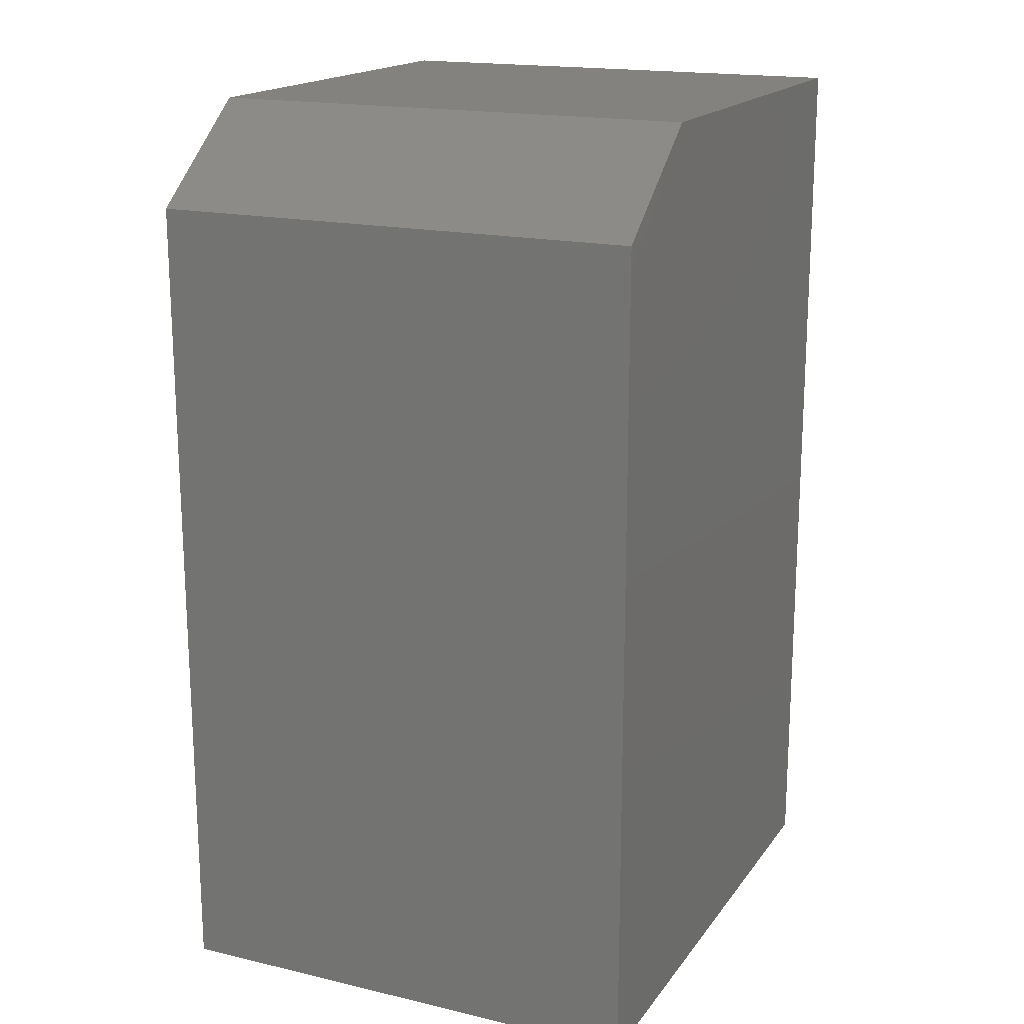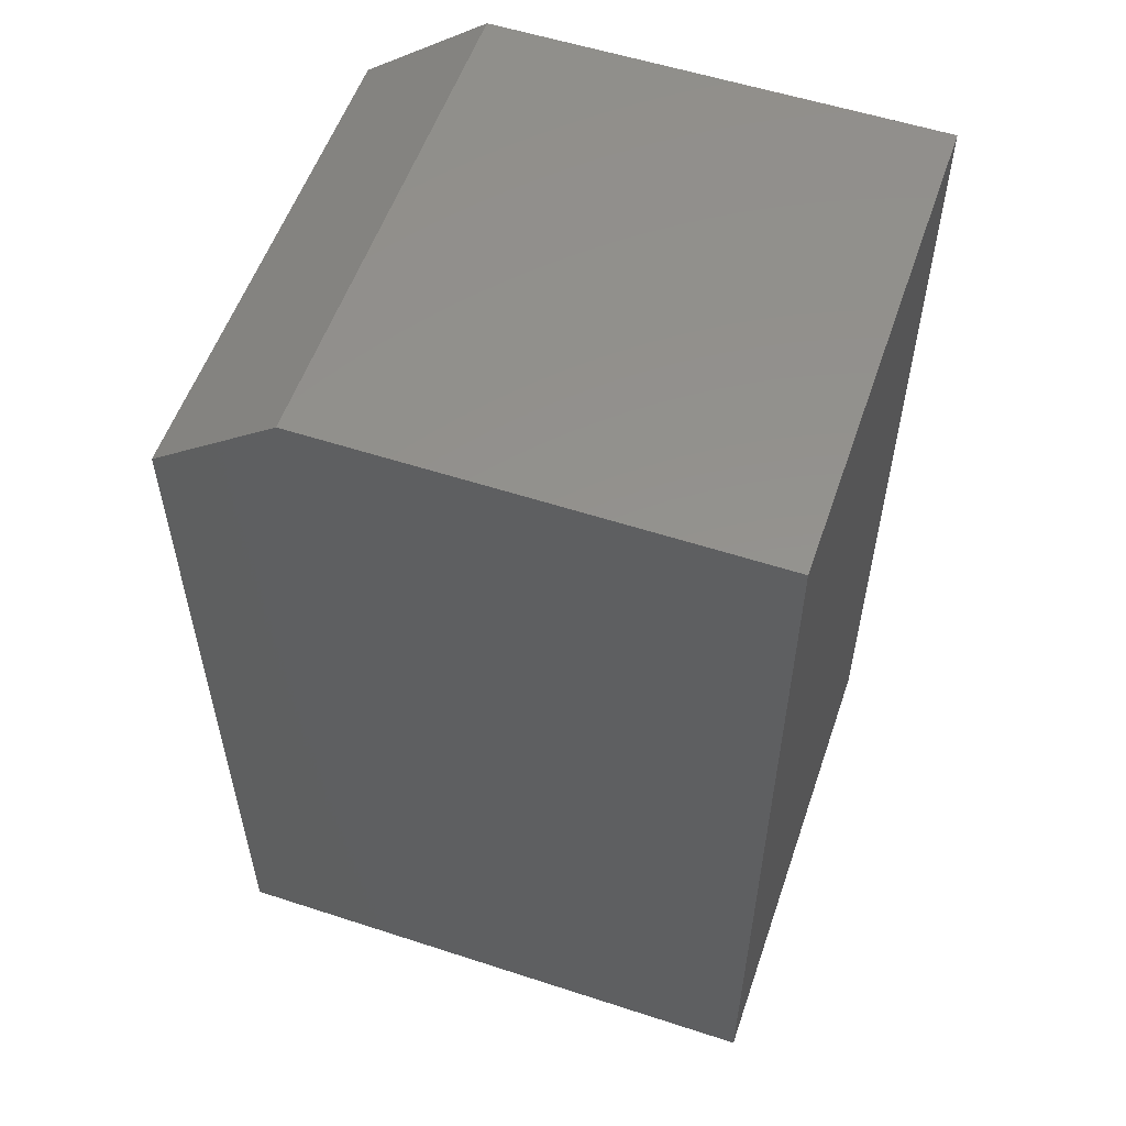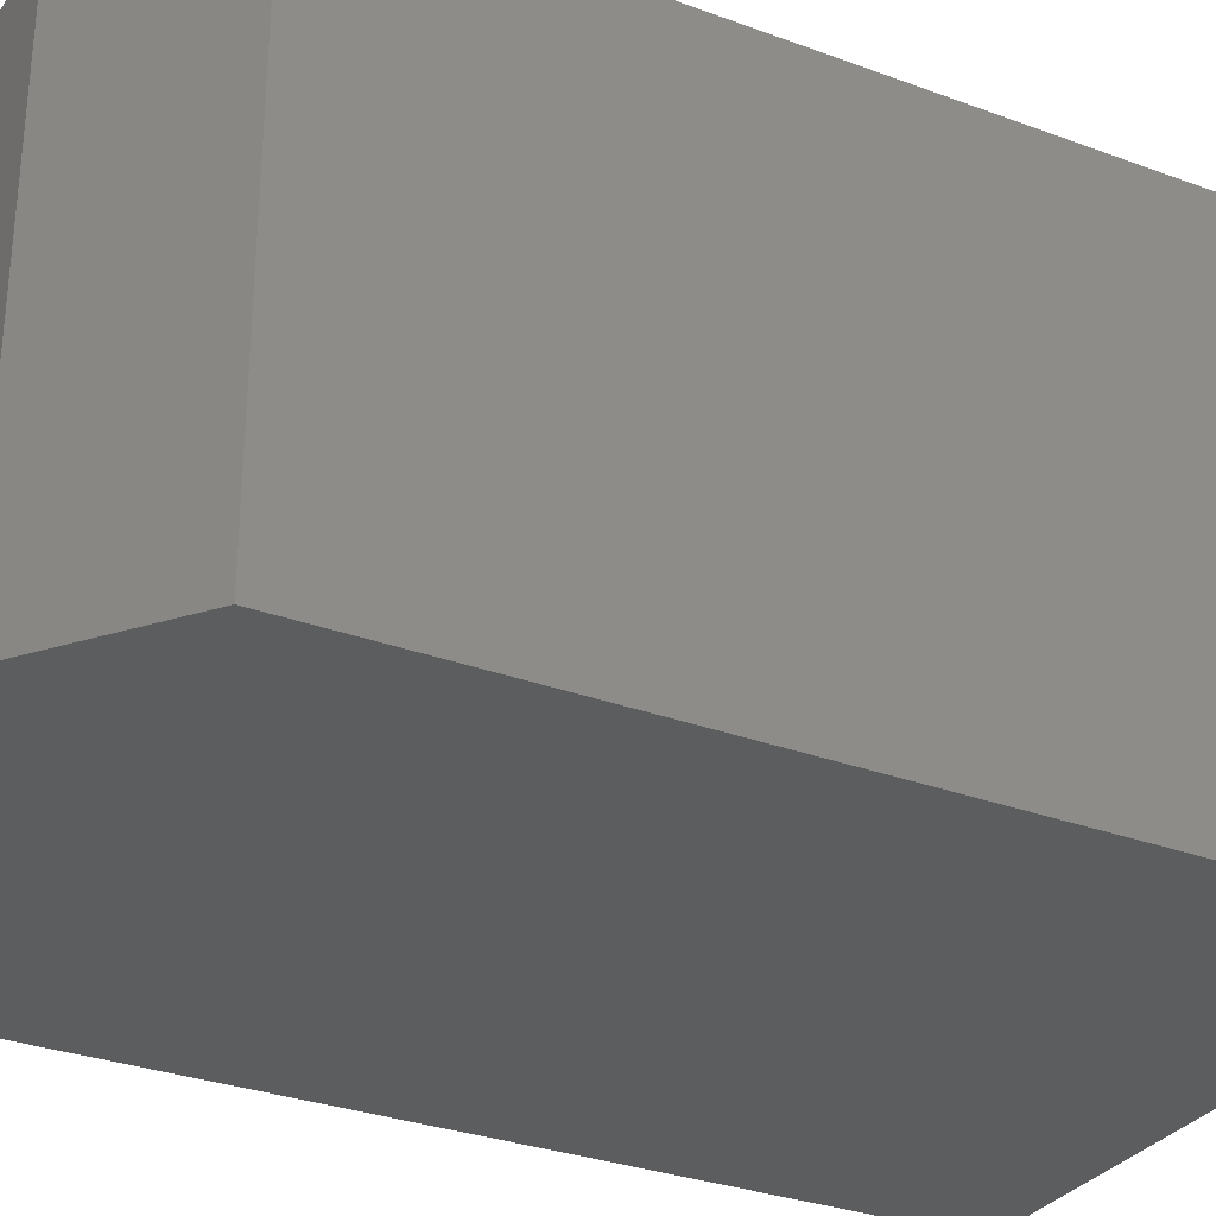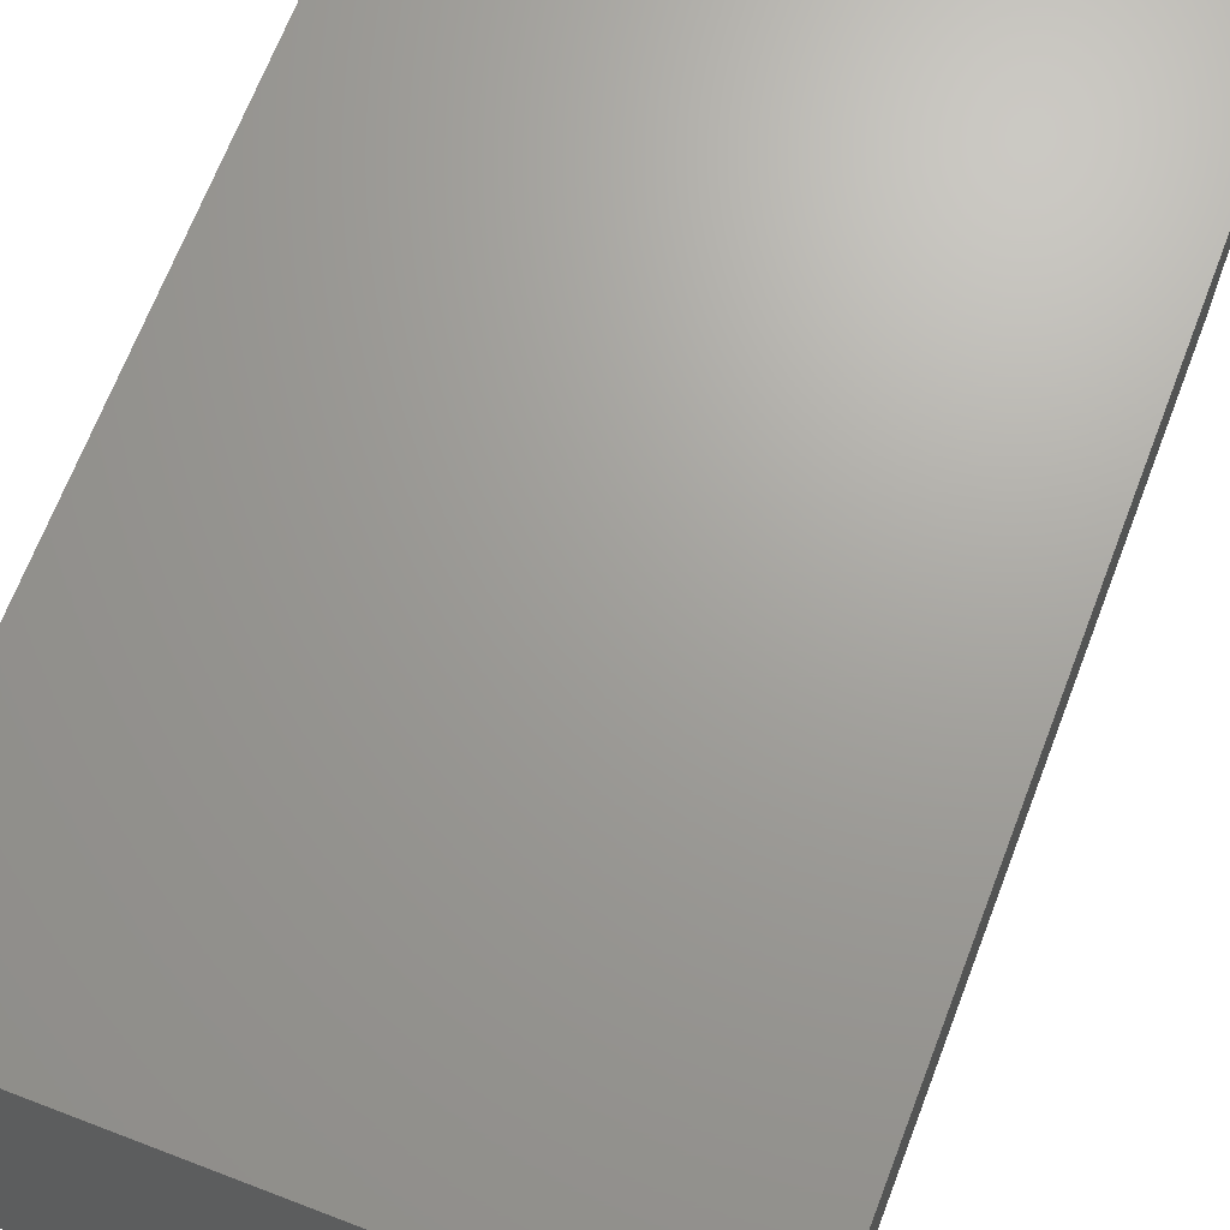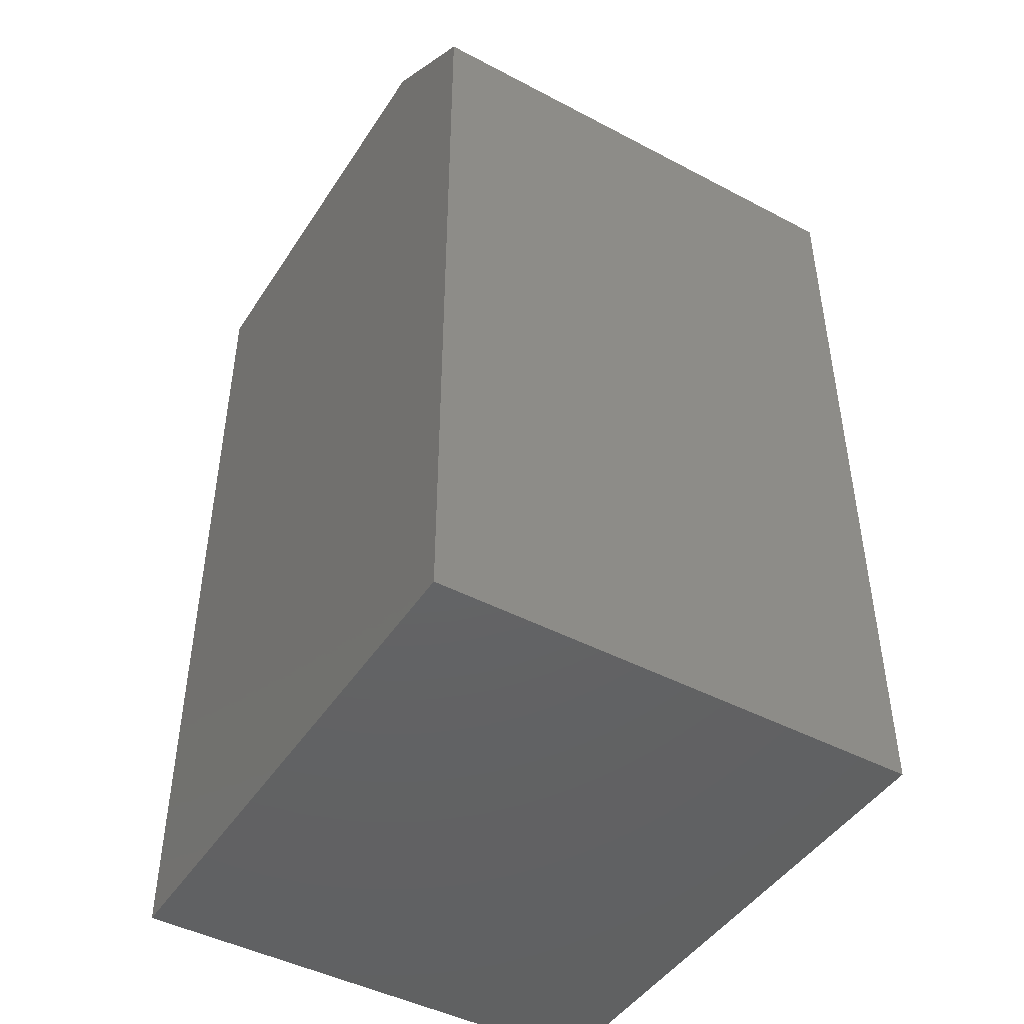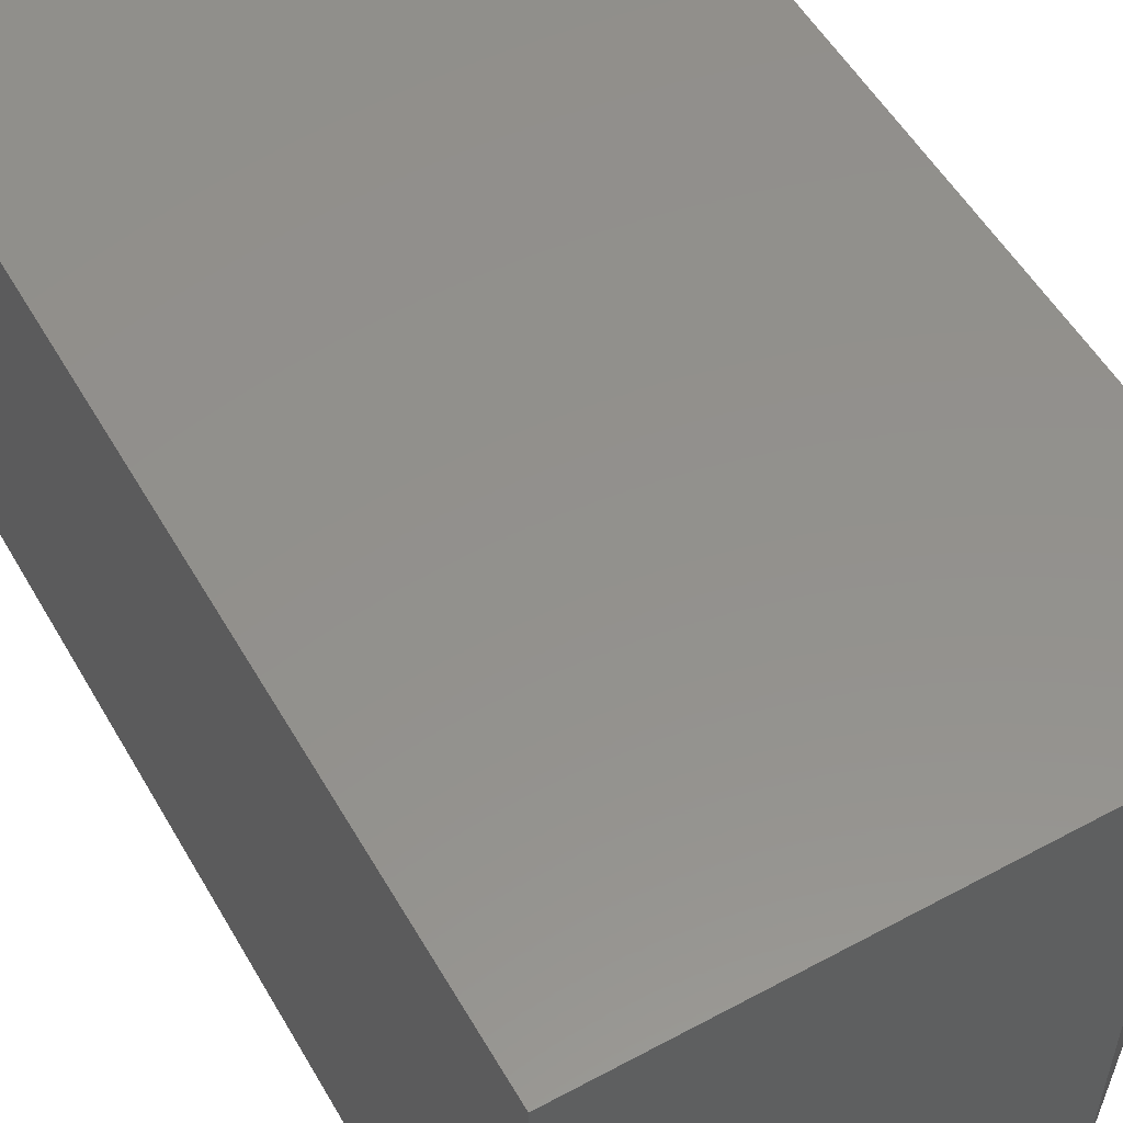
<metadata>
{"format":"stl","ext":"stl","renderer":"f3d","projection":"perspective","resolution":1024,"background":"white","views":[{"elev":17.7,"azim":-65.4,"up":"+Y"},{"elev":55.7,"azim":18.9,"up":"+Y"},{"elev":-30.6,"azim":-118.2,"up":"+Z"},{"elev":68.4,"azim":21.0,"up":"+Z"},{"elev":-45.6,"azim":-121.2,"up":"+Y"},{"elev":54.4,"azim":150.3,"up":"+Z"}]}
</metadata>
<code>
# stl→obj: 10 verts, 16 faces
v -0.1328 5.638e-18 -0.2031
v -0.1328 2.799e-17 0.1996
v 0.2266 2.559e-17 -0.2031
v 0.2266 4.794e-17 0.1996
v -0.2344 -0.07812 0.1996
v -0.2344 -0.07812 -0.2031
v -0.2344 -0.75 0.1996
v -0.2344 -0.75 -0.2031
v 0.2266 -0.75 0.1996
v 0.2266 -0.75 -0.2031
f 1 2 3
f 3 2 4
f 5 6 7
f 7 6 8
f 7 9 5
f 5 9 4
f 5 4 2
f 10 8 3
f 3 8 6
f 3 6 1
f 5 2 6
f 6 2 1
f 8 10 7
f 7 10 9
f 3 4 10
f 10 4 9

</code>
